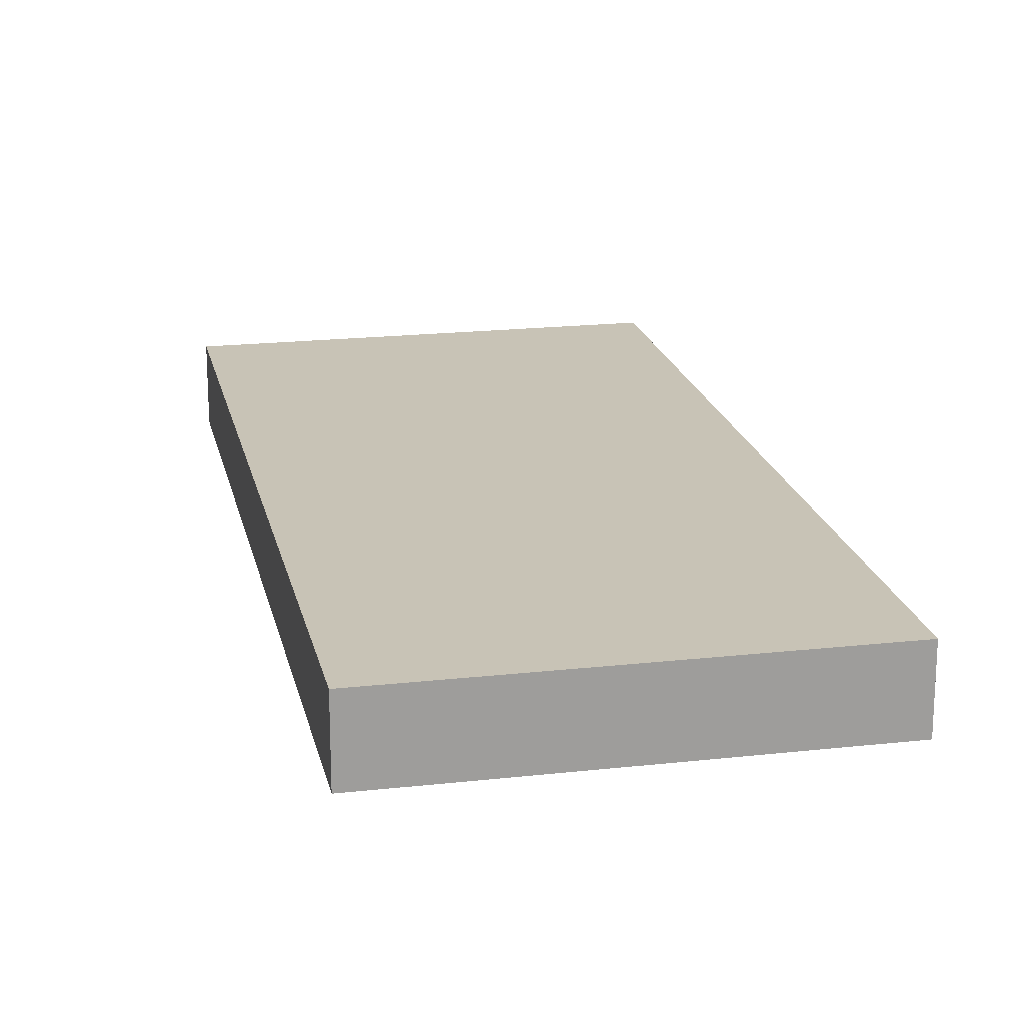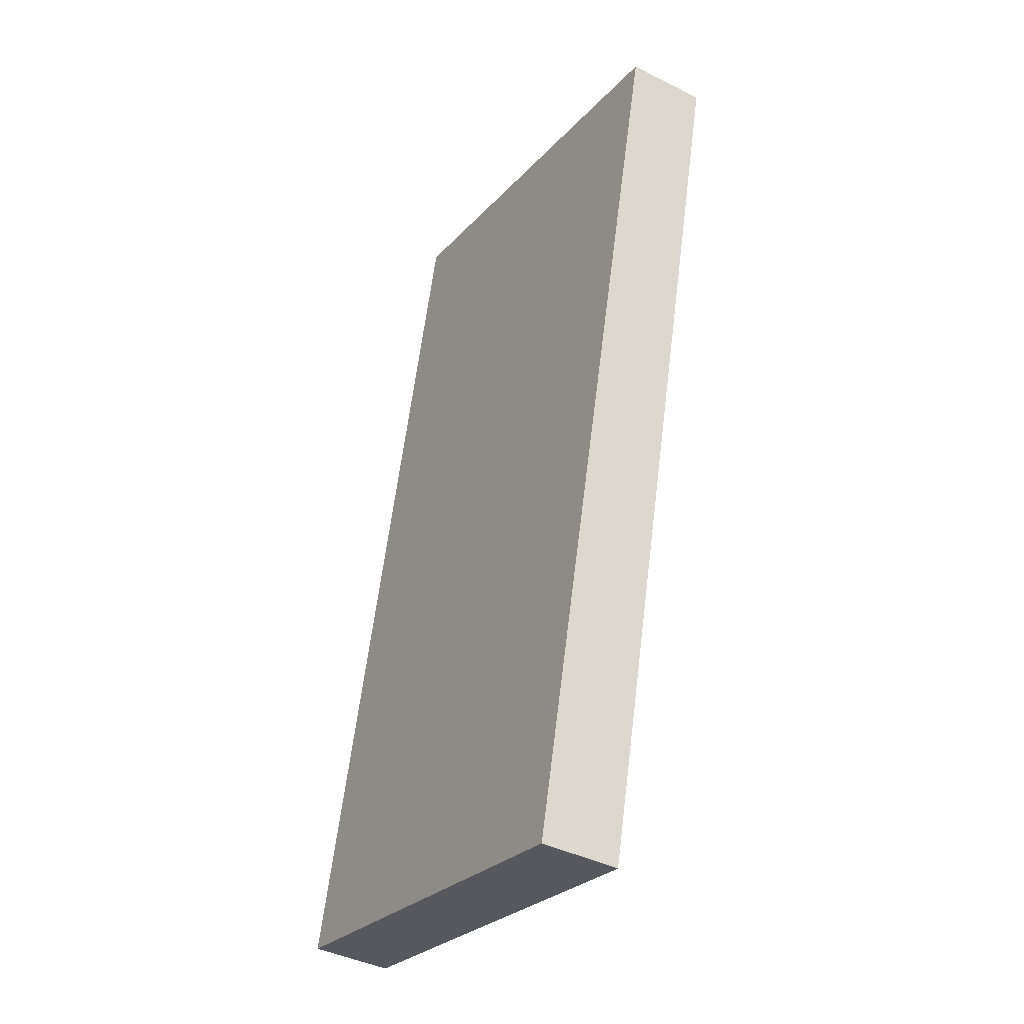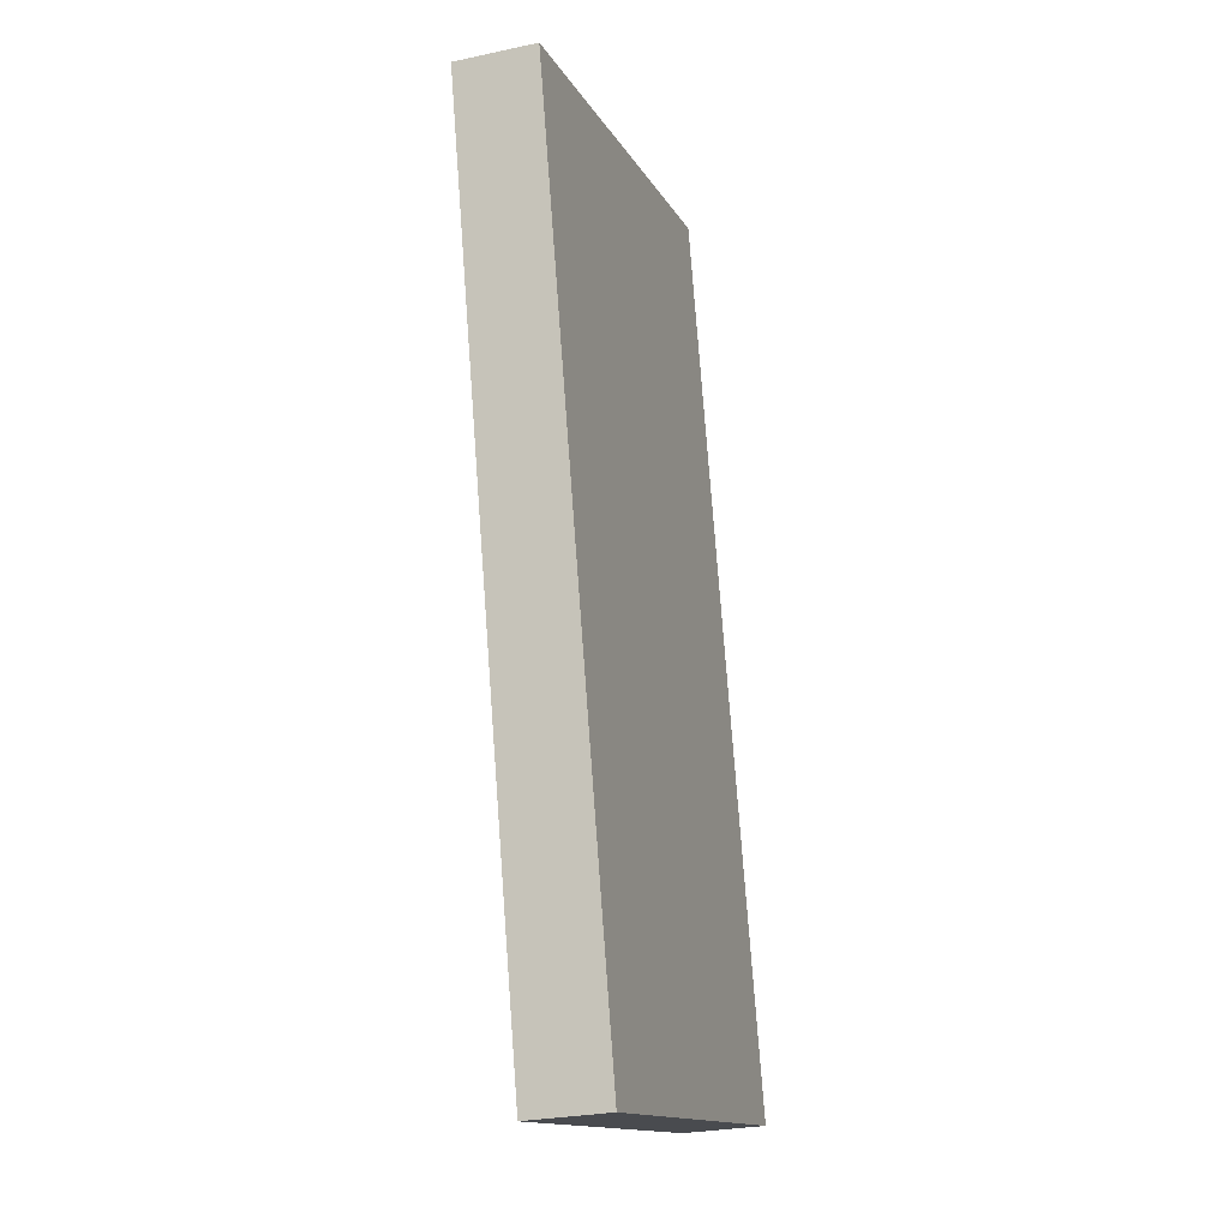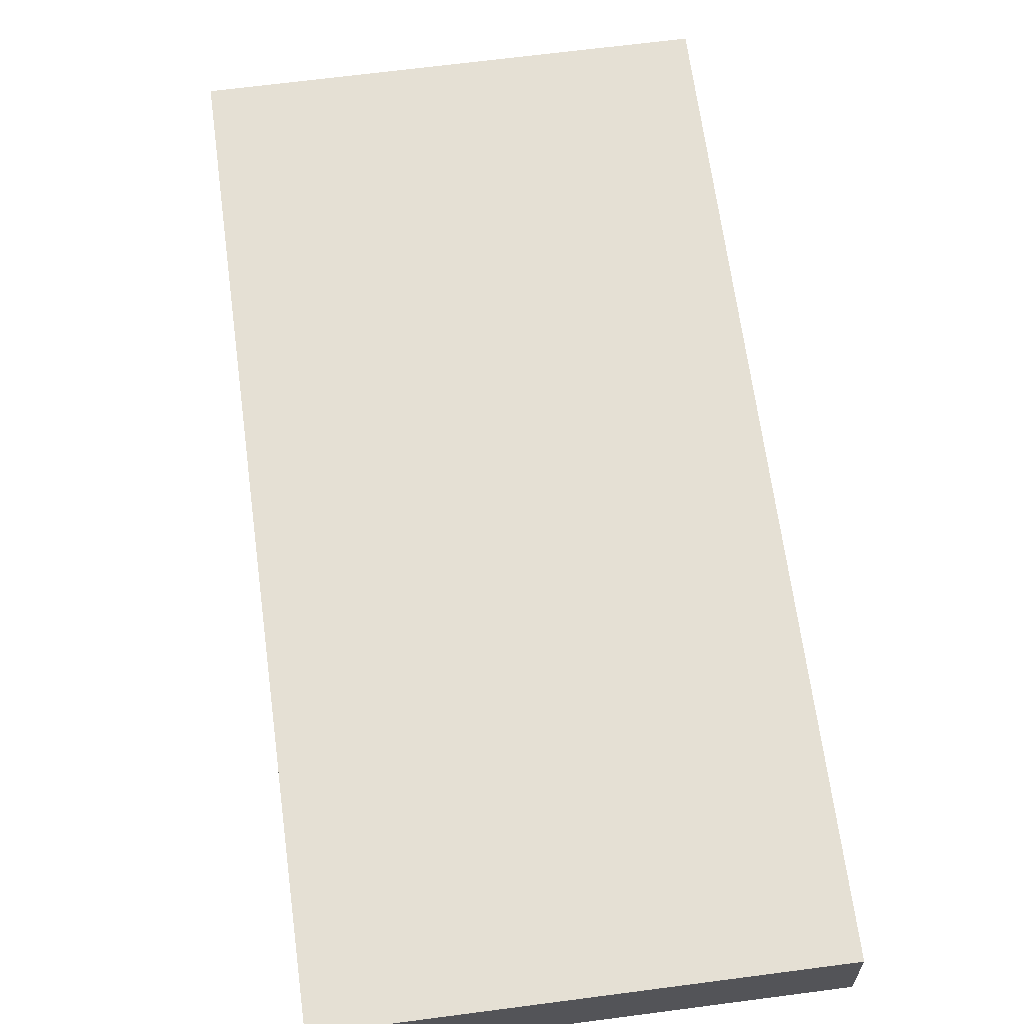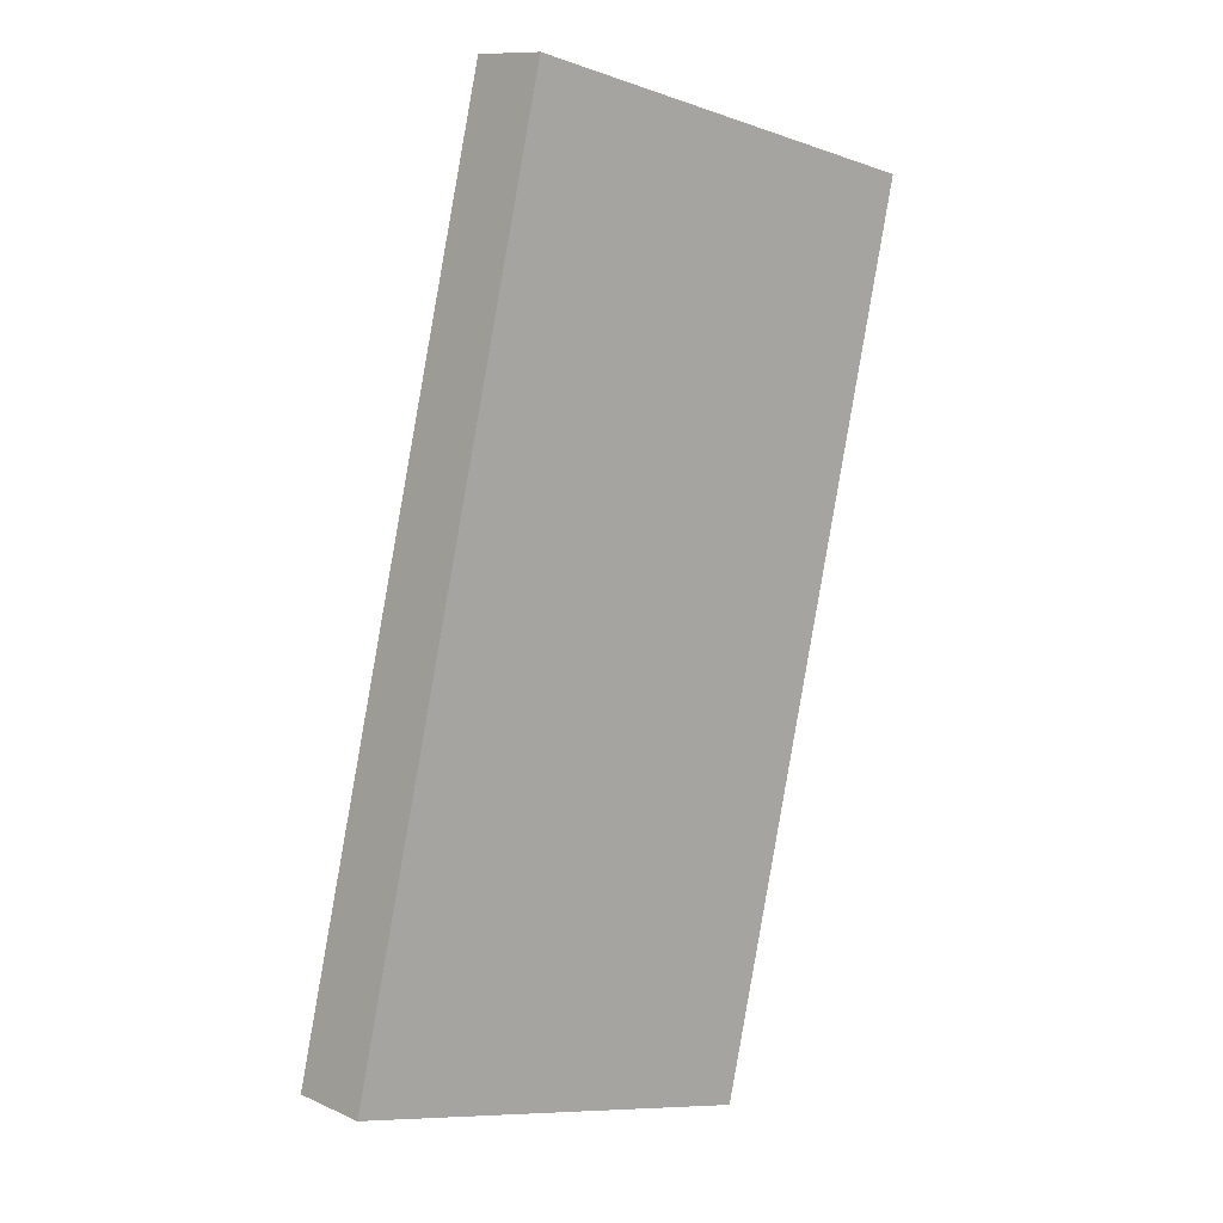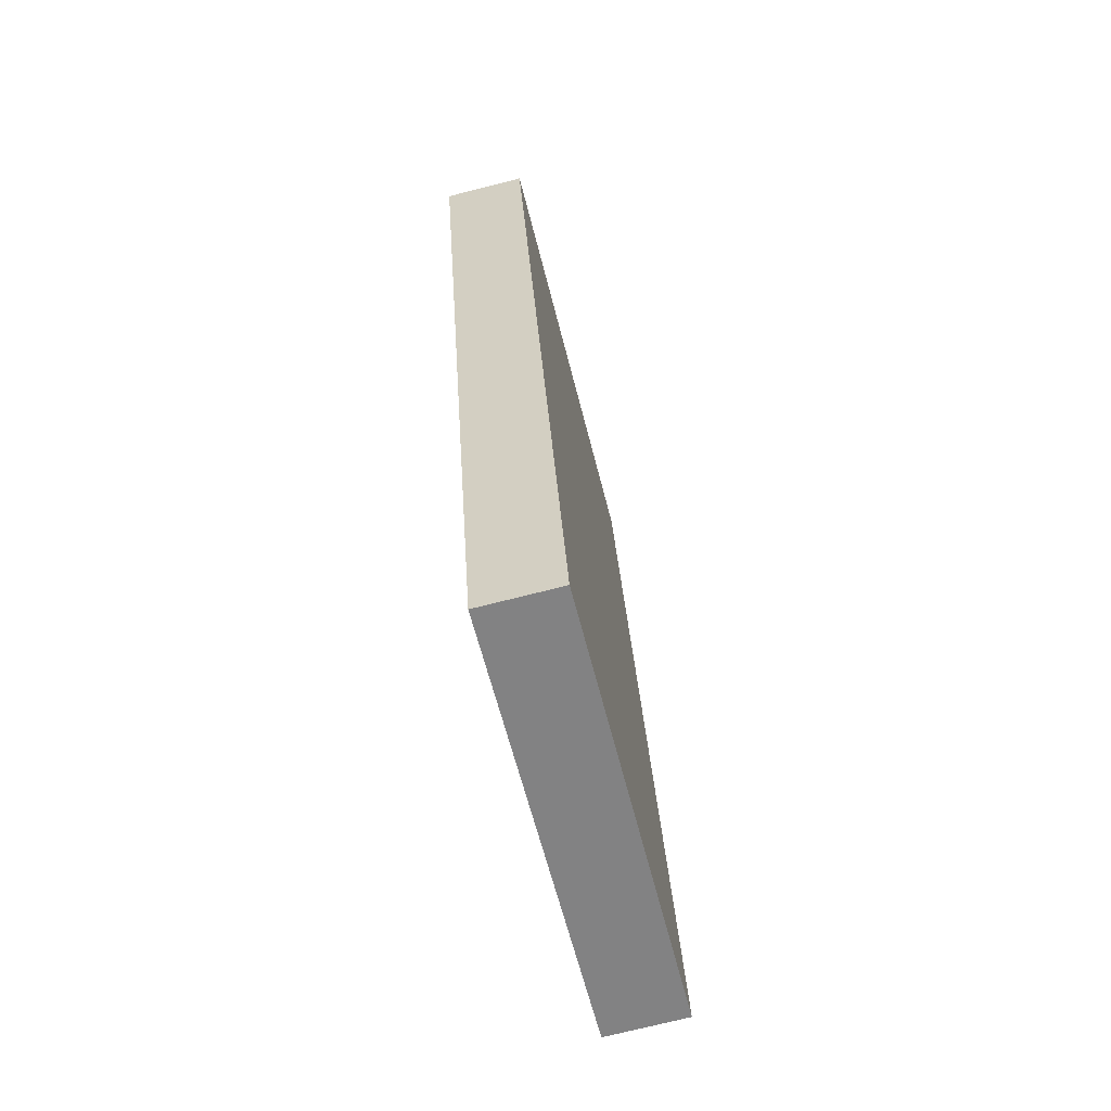
<metadata>
{"format":"obj","ext":"obj","renderer":"f3d","projection":"perspective","resolution":1024,"background":"white","views":[{"elev":19.5,"azim":-25.2,"up":"+Y"},{"elev":-40.8,"azim":-121.6,"up":"+Z"},{"elev":-26.8,"azim":-71.5,"up":"+Z"},{"elev":65.3,"azim":-20.9,"up":"+Y"},{"elev":10.8,"azim":137.7,"up":"+Z"},{"elev":-73.4,"azim":-75.8,"up":"+Z"}]}
</metadata>
<code>
v  1.378 0.538 -5.813
v  2.917 0.538 0.692
v  4.295 0.538 -5.122
v  0 0.538 3.294e-17
v  1.378 3.559e-16 -5.813
v  0 0 0
v  2.917 -4.237e-17 0.692
v  4.295 3.136e-16 -5.122
g defaultobject
f 1 2 3
f 2 1 4
f 5 4 1
f 4 5 6
f 6 2 4
f 2 6 7
f 7 3 2
f 3 7 8
f 8 1 3
f 1 8 5
f 5 7 6
f 7 5 8

</code>
